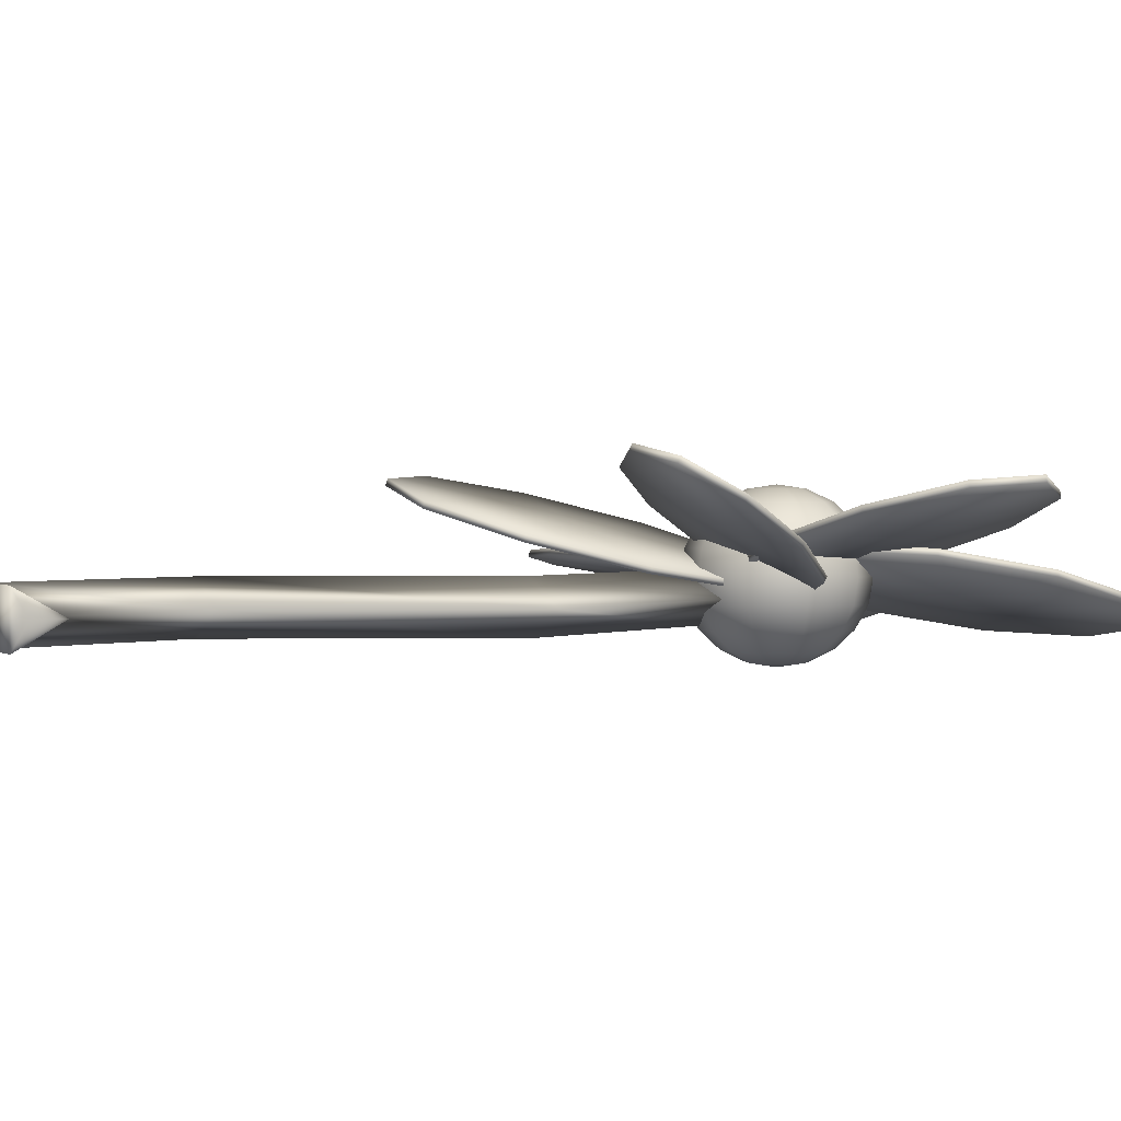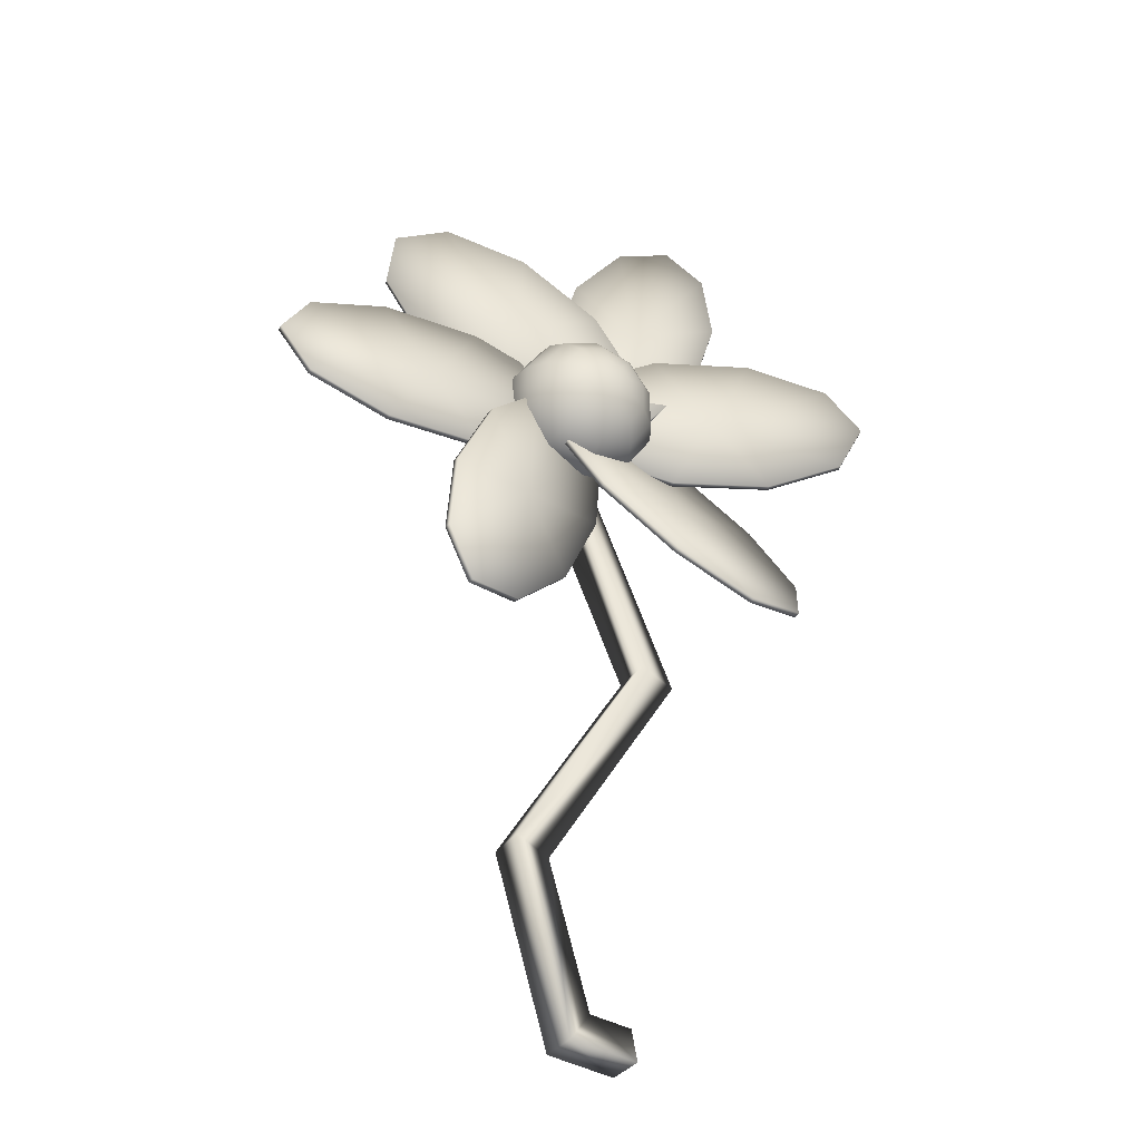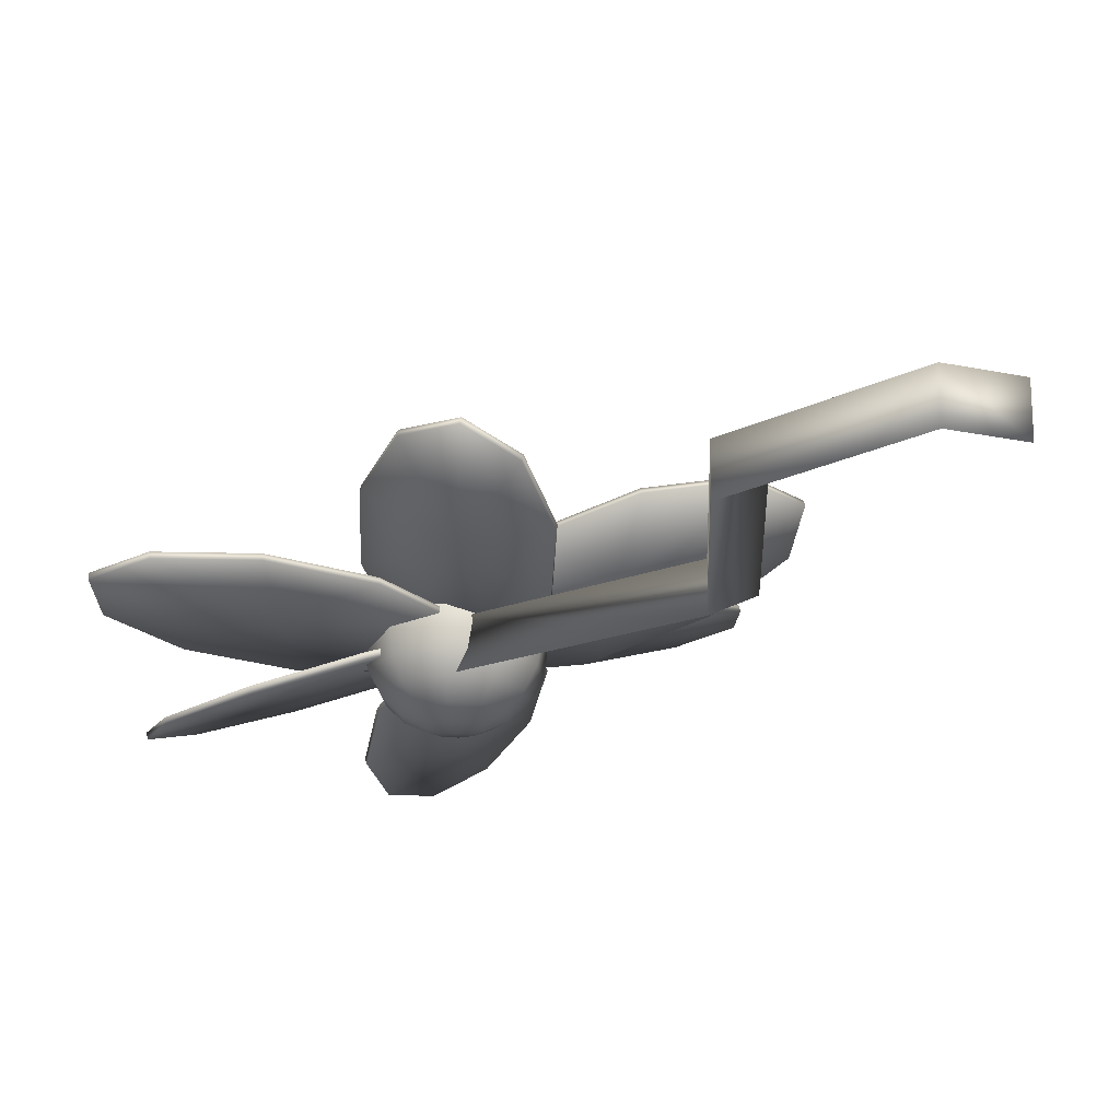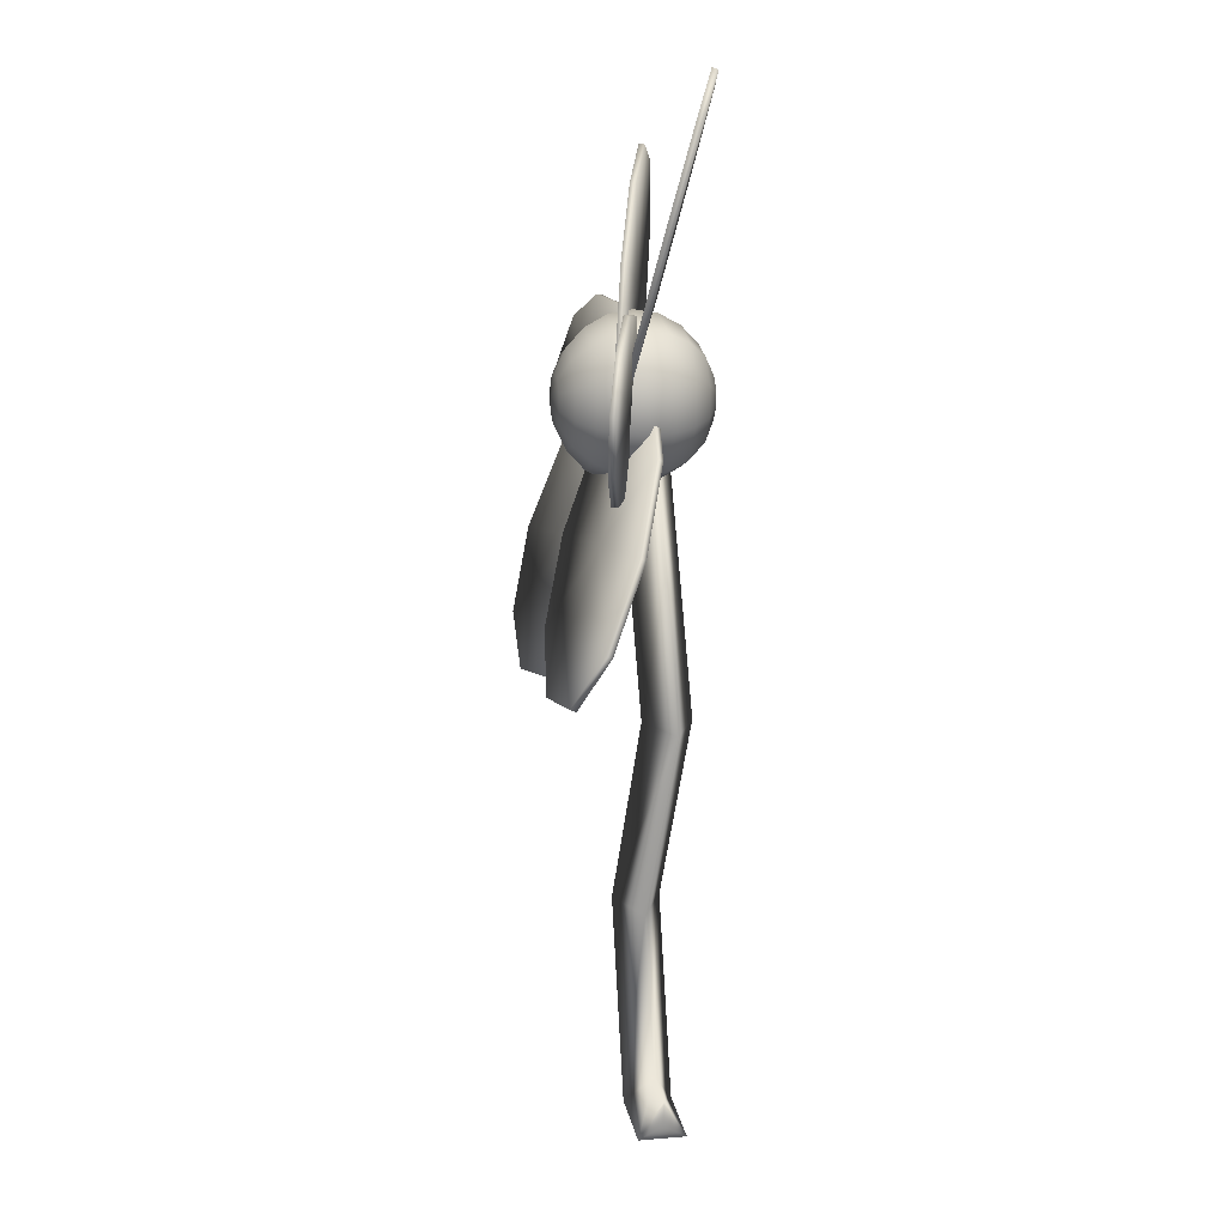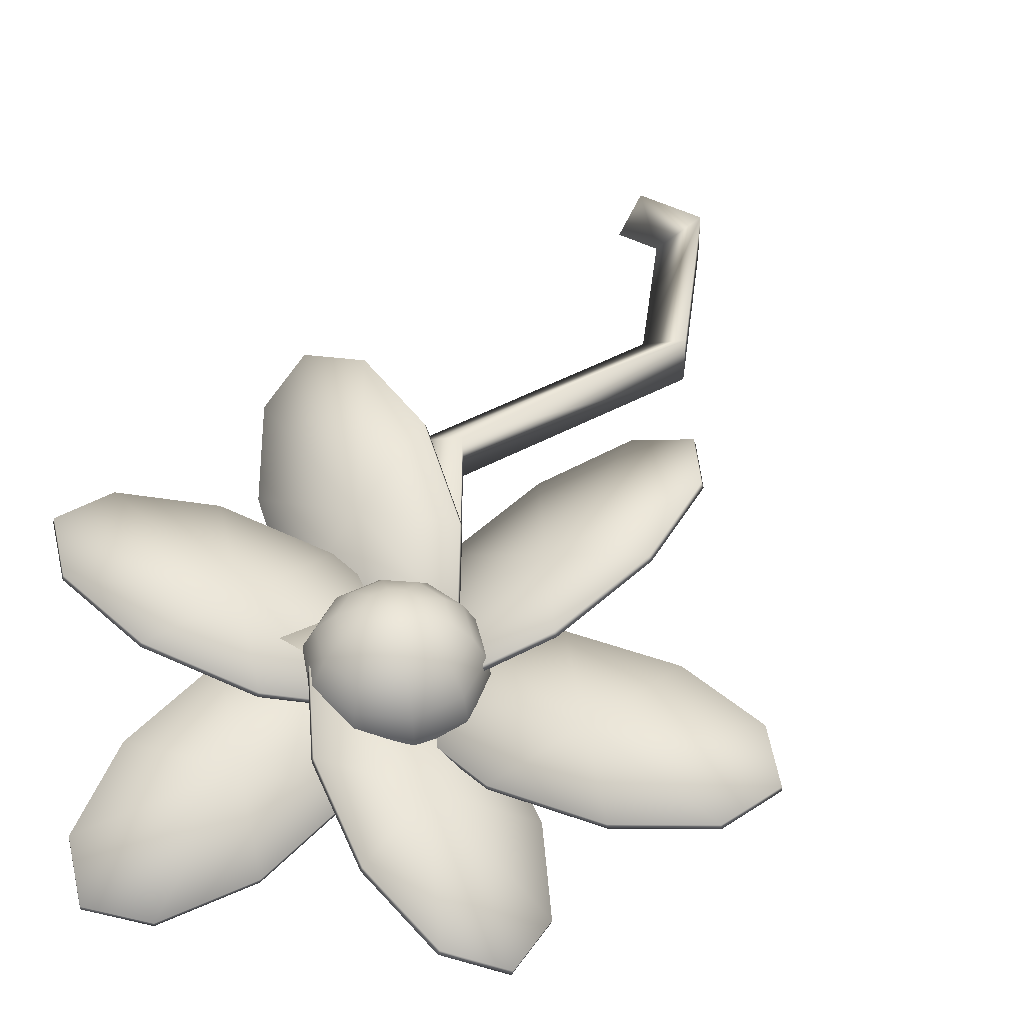
<metadata>
{"format":"obj","ext":"obj","renderer":"f3d","projection":"perspective","resolution":1024,"background":"white","views":[{"elev":1.3,"azim":57.0,"up":"+Z"},{"elev":-31.2,"azim":-26.6,"up":"+Y"},{"elev":-19.7,"azim":-30.6,"up":"+Z"},{"elev":12.1,"azim":78.5,"up":"+Y"},{"elev":42.5,"azim":-156.6,"up":"+Z"}]}
</metadata>
<code>
v 0.3929 0.6817 0.1221
v 0.3411 0.666 0.1059
v 0.3947 0.6816 0.1164
v 0.3429 0.666 0.1002
v 0.2782 0.7871 0.0793
v 0.2764 0.7871 0.08499
v 0.2646 0.6966 0.08169
v 0.2664 0.6965 0.076
v 0.1926 0.7617 0.05875
v 0.1944 0.7617 0.05306
v 0.1526 0.8366 0.04584
v 0.1544 0.8366 0.04015
v 0.1599 0.8926 0.04787
v 0.1617 0.8926 0.04218
v 0.2117 0.9083 0.06409
v 0.2135 0.9083 0.0584
v 0.2882 0.8777 0.08829
v 0.29 0.8777 0.0826
v 0.3602 0.8125 0.1112
v 0.362 0.8125 0.1055
v 0.4002 0.7376 0.1241
v 0.402 0.7376 0.1184
v 0.36 0.6785 0.1155
v 0.3283 0.7207 0.09531
v 0.3614 0.6769 0.1099
v 0.3298 0.7191 0.08974
v 0.4192 0.8251 0.08254
v 0.4178 0.8267 0.08811
v 0.3308 0.8034 0.07238
v 0.3323 0.8018 0.06681
v 0.3666 0.895 0.05546
v 0.368 0.8934 0.04989
v 0.4218 0.9606 0.05101
v 0.4233 0.959 0.04544
v 0.4756 0.975 0.06073
v 0.477 0.9734 0.05516
v 0.5072 0.9328 0.08091
v 0.5087 0.9312 0.07534
v 0.5047 0.8501 0.1038
v 0.5062 0.8485 0.09827
v 0.469 0.7585 0.1208
v 0.4705 0.7569 0.1152
v 0.4137 0.6929 0.1252
v 0.4152 0.6913 0.1196
v 0.3242 0.6876 0.09554
v 0.3505 0.7374 0.09953
v 0.3258 0.6872 0.08979
v 0.3521 0.7371 0.09378
v 0.4814 0.7018 0.1304
v 0.4798 0.7022 0.1362
v 0.4262 0.7738 0.1175
v 0.4277 0.7734 0.1118
v 0.5224 0.7828 0.1426
v 0.5239 0.7825 0.1369
v 0.6023 0.761 0.1653
v 0.6038 0.7607 0.1595
v 0.6354 0.7167 0.1768
v 0.637 0.7164 0.1711
v 0.6091 0.6669 0.1728
v 0.6107 0.6666 0.1671
v 0.5335 0.6305 0.1548
v 0.535 0.6302 0.1491
v 0.4373 0.6215 0.1297
v 0.4388 0.6212 0.124
v 0.3574 0.6433 0.1071
v 0.3589 0.643 0.1013
v 0.348 0.6886 0.09841
v 0.3165 0.6426 0.1082
v 0.3478 0.6874 0.09255
v 0.3164 0.6415 0.1023
v 0.1864 0.6901 0.0961
v 0.1866 0.6913 0.102
v 0.2355 0.6153 0.1156
v 0.2353 0.6142 0.1097
v 0.1357 0.617 0.1178
v 0.1356 0.6158 0.1119
v 0.05539 0.647 0.1139
v 0.05524 0.6459 0.1081
v 0.02515 0.694 0.1055
v 0.025 0.6929 0.09966
v 0.05656 0.7399 0.09573
v 0.05641 0.7388 0.08988
v 0.1376 0.7673 0.08833
v 0.1375 0.7661 0.08248
v 0.2374 0.7656 0.08614
v 0.2372 0.7644 0.08028
v 0.3177 0.7355 0.08998
v 0.3176 0.7344 0.08413
v 0.3739 0.648 0.09347
v 0.3465 0.6977 0.09033
v 0.3721 0.6474 0.08783
v 0.273 0.5594 0.1298
v 0.2749 0.5601 0.1355
v 0.3616 0.5641 0.107
v 0.3598 0.5635 0.1014
v 0.3162 0.4787 0.1314
v 0.3144 0.478 0.1258
v 0.255 0.4243 0.1574
v 0.2532 0.4237 0.1517
v 0.2014 0.4218 0.1749
v 0.1996 0.4212 0.1693
v 0.1758 0.4722 0.1774
v 0.174 0.4715 0.1718
v 0.1881 0.5561 0.1639
v 0.1863 0.5554 0.1583
v 0.2335 0.6415 0.1395
v 0.2317 0.6409 0.1339
v 0.2947 0.6958 0.1136
v 0.2929 0.6952 0.1079
v 0.3484 0.6983 0.09597
v 0.3852 0.6995 0.08901
v 0.3845 0.6967 0.08377
v 0.4327 0.5786 0.1388
v 0.4335 0.5814 0.144
v 0.4592 0.6574 0.1004
v 0.4585 0.6547 0.09518
v 0.5234 0.5863 0.1285
v 0.5226 0.5836 0.1233
v 0.5532 0.5134 0.1625
v 0.5524 0.5106 0.1573
v 0.5373 0.4663 0.1895
v 0.5365 0.4636 0.1842
v 0.4817 0.4633 0.1991
v 0.4809 0.4605 0.1938
v 0.4077 0.5053 0.1877
v 0.4069 0.5025 0.1824
v 0.3435 0.5764 0.1596
v 0.3428 0.5736 0.1544
v 0.3137 0.6494 0.1256
v 0.313 0.6466 0.1203
v 0.3296 0.6964 0.09862
v 0.3289 0.6936 0.09338
v 0.3471 0.6945 0.1706
v 0.3471 0.6708 0.167
v 0.3332 0.6753 0.167
v 0.3245 0.6872 0.167
v 0.3245 0.7019 0.167
v 0.3332 0.7138 0.167
v 0.3471 0.7183 0.167
v 0.3611 0.7138 0.167
v 0.3697 0.7019 0.167
v 0.3697 0.6872 0.167
v 0.3611 0.6753 0.167
v 0.3471 0.6494 0.1566
v 0.3206 0.658 0.1566
v 0.3042 0.6806 0.1567
v 0.3042 0.7085 0.1567
v 0.3206 0.7311 0.1567
v 0.3471 0.7397 0.1567
v 0.3737 0.7311 0.1567
v 0.3901 0.7085 0.1567
v 0.3901 0.6806 0.1567
v 0.3737 0.658 0.1566
v 0.3471 0.6324 0.1405
v 0.3106 0.6443 0.1405
v 0.288 0.6754 0.1405
v 0.288 0.7138 0.1406
v 0.3106 0.7449 0.1406
v 0.3471 0.7568 0.1406
v 0.3837 0.7449 0.1406
v 0.4063 0.7138 0.1406
v 0.4063 0.6754 0.1405
v 0.3837 0.6443 0.1405
v 0.3471 0.6215 0.1202
v 0.3042 0.6355 0.1202
v 0.2776 0.672 0.1202
v 0.2776 0.7172 0.1203
v 0.3042 0.7538 0.1203
v 0.3471 0.7677 0.1204
v 0.3901 0.7538 0.1203
v 0.4167 0.7172 0.1203
v 0.4167 0.672 0.1202
v 0.3901 0.6355 0.1202
v 0.3471 0.6178 0.09769
v 0.302 0.6324 0.09771
v 0.274 0.6709 0.09775
v 0.274 0.7184 0.09781
v 0.302 0.7568 0.09786
v 0.3471 0.7715 0.09788
v 0.3923 0.7568 0.09786
v 0.4203 0.7184 0.09781
v 0.4203 0.6709 0.09775
v 0.3923 0.6324 0.09771
v 0.3471 0.6215 0.0752
v 0.3042 0.6355 0.07522
v 0.2776 0.6721 0.07526
v 0.2776 0.7173 0.07532
v 0.3042 0.7538 0.07536
v 0.3471 0.7678 0.07538
v 0.3901 0.7538 0.07536
v 0.4167 0.7173 0.07532
v 0.4167 0.6721 0.07526
v 0.3901 0.6355 0.07522
v 0.3471 0.6325 0.05493
v 0.3106 0.6444 0.05494
v 0.288 0.6755 0.05498
v 0.288 0.7139 0.05503
v 0.3106 0.745 0.05506
v 0.3471 0.7569 0.05508
v 0.3837 0.745 0.05506
v 0.4063 0.7139 0.05503
v 0.4063 0.6755 0.05498
v 0.3837 0.6444 0.05494
v 0.3471 0.6495 0.03885
v 0.3206 0.6581 0.03886
v 0.3042 0.6807 0.03888
v 0.3042 0.7087 0.03892
v 0.3206 0.7313 0.03894
v 0.3471 0.7399 0.03895
v 0.3737 0.7313 0.03894
v 0.3901 0.7087 0.03892
v 0.3901 0.6807 0.03888
v 0.3737 0.6581 0.03886
v 0.3471 0.671 0.02853
v 0.3332 0.6755 0.02854
v 0.3245 0.6874 0.02855
v 0.3245 0.7021 0.02857
v 0.3332 0.7139 0.02858
v 0.3471 0.7185 0.02859
v 0.3611 0.7139 0.02858
v 0.3697 0.7021 0.02857
v 0.3697 0.6874 0.02855
v 0.3611 0.6755 0.02854
v 0.3471 0.6947 0.025
v 0.3132 0.6506 0.05828
v 0.3493 0.6661 0.08101
v 0.457 0.4164 0.08071
v 0.4126 0.4201 0.05801
v 0.3132 0.6505 0.1037
v 0.4126 0.42 0.1034
v 0.3248 0.2115 0.08046
v 0.282 0.2177 0.05776
v 0.282 0.2177 0.1032
v 0.3659 0.07057 0.08029
v 0.3351 0.0358 0.05755
v 0.3351 0.03575 0.103
v 0.4071 0.06383 0.08028
v 0.4007 0.02505 0.05753
v 0.4007 0.025 0.1029
v 0.3253 0.6557 0.08099
v 0.4028 0.03796 0.08025
f 1 2 3
f 2 4 3
f 5 3 4
f 6 2 1
f 2 7 4
f 7 8 4
f 5 4 8
f 6 7 2
f 7 9 8
f 9 10 8
f 5 8 10
f 6 9 7
f 9 11 10
f 11 12 10
f 5 10 12
f 6 11 9
f 11 13 12
f 13 14 12
f 5 12 14
f 6 13 11
f 13 15 14
f 15 16 14
f 5 14 16
f 6 15 13
f 15 17 16
f 17 18 16
f 5 16 18
f 6 17 15
f 17 19 18
f 19 20 18
f 5 18 20
f 6 19 17
f 19 21 20
f 21 22 20
f 5 20 22
f 6 21 19
f 21 1 22
f 1 3 22
f 5 22 3
f 6 1 21
f 23 24 25
f 24 26 25
f 27 25 26
f 28 24 23
f 24 29 26
f 29 30 26
f 27 26 30
f 28 29 24
f 29 31 30
f 31 32 30
f 27 30 32
f 28 31 29
f 31 33 32
f 33 34 32
f 27 32 34
f 28 33 31
f 33 35 34
f 35 36 34
f 27 34 36
f 28 35 33
f 35 37 36
f 37 38 36
f 27 36 38
f 28 37 35
f 37 39 38
f 39 40 38
f 27 38 40
f 28 39 37
f 39 41 40
f 41 42 40
f 27 40 42
f 28 41 39
f 41 43 42
f 43 44 42
f 27 42 44
f 28 43 41
f 43 23 44
f 23 25 44
f 27 44 25
f 28 23 43
f 45 46 47
f 46 48 47
f 49 47 48
f 50 46 45
f 46 51 48
f 51 52 48
f 49 48 52
f 50 51 46
f 51 53 52
f 53 54 52
f 49 52 54
f 50 53 51
f 53 55 54
f 55 56 54
f 49 54 56
f 50 55 53
f 55 57 56
f 57 58 56
f 49 56 58
f 50 57 55
f 57 59 58
f 59 60 58
f 49 58 60
f 50 59 57
f 59 61 60
f 61 62 60
f 49 60 62
f 50 61 59
f 61 63 62
f 63 64 62
f 49 62 64
f 50 63 61
f 63 65 64
f 65 66 64
f 49 64 66
f 50 65 63
f 65 45 66
f 45 47 66
f 49 66 47
f 50 45 65
f 67 68 69
f 68 70 69
f 71 69 70
f 72 68 67
f 68 73 70
f 73 74 70
f 71 70 74
f 72 73 68
f 73 75 74
f 75 76 74
f 71 74 76
f 72 75 73
f 75 77 76
f 77 78 76
f 71 76 78
f 72 77 75
f 77 79 78
f 79 80 78
f 71 78 80
f 72 79 77
f 79 81 80
f 81 82 80
f 71 80 82
f 72 81 79
f 81 83 82
f 83 84 82
f 71 82 84
f 72 83 81
f 83 85 84
f 85 86 84
f 71 84 86
f 72 85 83
f 85 87 86
f 87 88 86
f 71 86 88
f 72 87 85
f 87 67 88
f 67 69 88
f 71 88 69
f 72 67 87
f 110 89 90
f 89 91 90
f 92 90 91
f 93 89 110
f 89 94 91
f 94 95 91
f 92 91 95
f 93 94 89
f 94 96 95
f 96 97 95
f 92 95 97
f 93 96 94
f 96 98 97
f 98 99 97
f 92 97 99
f 93 98 96
f 98 100 99
f 100 101 99
f 92 99 101
f 93 100 98
f 100 102 101
f 102 103 101
f 92 101 103
f 93 102 100
f 102 104 103
f 104 105 103
f 92 103 105
f 93 104 102
f 104 106 105
f 106 107 105
f 92 105 107
f 93 106 104
f 106 108 107
f 108 109 107
f 92 107 109
f 93 108 106
f 108 110 109
f 110 90 109
f 92 109 90
f 93 110 108
f 131 111 132
f 111 112 132
f 113 132 112
f 114 111 131
f 111 115 112
f 115 116 112
f 113 112 116
f 114 115 111
f 115 117 116
f 117 118 116
f 113 116 118
f 114 117 115
f 117 119 118
f 119 120 118
f 113 118 120
f 114 119 117
f 119 121 120
f 121 122 120
f 113 120 122
f 114 121 119
f 121 123 122
f 123 124 122
f 113 122 124
f 114 123 121
f 123 125 124
f 125 126 124
f 113 124 126
f 114 125 123
f 125 127 126
f 127 128 126
f 113 126 128
f 114 127 125
f 127 129 128
f 129 130 128
f 113 128 130
f 114 129 127
f 129 131 130
f 131 132 130
f 113 130 132
f 114 131 129
f 134 135 133
f 135 136 133
f 136 137 133
f 137 138 133
f 138 139 133
f 139 140 133
f 140 141 133
f 141 142 133
f 142 143 133
f 143 134 133
f 134 144 135
f 144 145 135
f 135 145 136
f 145 146 136
f 136 146 137
f 146 147 137
f 137 147 138
f 147 148 138
f 138 148 139
f 148 149 139
f 139 149 140
f 149 150 140
f 140 150 141
f 150 151 141
f 141 151 142
f 151 152 142
f 142 152 143
f 152 153 143
f 143 153 134
f 153 144 134
f 144 154 145
f 154 155 145
f 145 155 146
f 155 156 146
f 146 156 147
f 156 157 147
f 147 157 148
f 157 158 148
f 148 158 149
f 158 159 149
f 149 159 150
f 159 160 150
f 150 160 151
f 160 161 151
f 151 161 152
f 161 162 152
f 152 162 153
f 162 163 153
f 153 163 144
f 163 154 144
f 154 164 155
f 164 165 155
f 155 165 156
f 165 166 156
f 156 166 157
f 166 167 157
f 157 167 158
f 167 168 158
f 158 168 159
f 168 169 159
f 159 169 160
f 169 170 160
f 160 170 161
f 170 171 161
f 161 171 162
f 171 172 162
f 162 172 163
f 172 173 163
f 163 173 154
f 173 164 154
f 164 174 165
f 174 175 165
f 165 175 166
f 175 176 166
f 166 176 167
f 176 177 167
f 167 177 168
f 177 178 168
f 168 178 169
f 178 179 169
f 169 179 170
f 179 180 170
f 170 180 171
f 180 181 171
f 171 181 172
f 181 182 172
f 172 182 173
f 182 183 173
f 173 183 164
f 183 174 164
f 174 184 175
f 184 185 175
f 175 185 176
f 185 186 176
f 176 186 177
f 186 187 177
f 177 187 178
f 187 188 178
f 178 188 179
f 188 189 179
f 179 189 180
f 189 190 180
f 180 190 181
f 190 191 181
f 181 191 182
f 191 192 182
f 182 192 183
f 192 193 183
f 183 193 174
f 193 184 174
f 184 194 185
f 194 195 185
f 185 195 186
f 195 196 186
f 186 196 187
f 196 197 187
f 187 197 188
f 197 198 188
f 188 198 189
f 198 199 189
f 189 199 190
f 199 200 190
f 190 200 191
f 200 201 191
f 191 201 192
f 201 202 192
f 192 202 193
f 202 203 193
f 193 203 184
f 203 194 184
f 194 204 195
f 204 205 195
f 195 205 196
f 205 206 196
f 196 206 197
f 206 207 197
f 197 207 198
f 207 208 198
f 198 208 199
f 208 209 199
f 199 209 200
f 209 210 200
f 200 210 201
f 210 211 201
f 201 211 202
f 211 212 202
f 202 212 203
f 212 213 203
f 203 213 194
f 213 204 194
f 204 214 205
f 214 215 205
f 205 215 206
f 215 216 206
f 206 216 207
f 216 217 207
f 207 217 208
f 217 218 208
f 208 218 209
f 218 219 209
f 209 219 210
f 219 220 210
f 210 220 211
f 220 221 211
f 211 221 212
f 221 222 212
f 212 222 213
f 222 223 213
f 213 223 204
f 223 214 204
f 214 224 215
f 215 224 216
f 216 224 217
f 217 224 218
f 218 224 219
f 219 224 220
f 220 224 221
f 221 224 222
f 222 224 223
f 223 224 214
f 226 227 225
f 228 225 227
f 225 228 229
f 230 229 228
f 229 230 226
f 227 226 230
f 227 231 228
f 232 228 231
f 228 232 230
f 233 230 232
f 230 233 227
f 231 227 233
f 231 234 232
f 235 232 234
f 232 235 233
f 236 233 235
f 233 236 231
f 234 231 236
f 234 237 235
f 238 235 237
f 235 238 236
f 239 236 238
f 236 239 234
f 237 234 239
f 226 225 240
f 229 240 225
f 229 226 240
f 237 239 241
f 238 241 239
f 238 237 241

</code>
